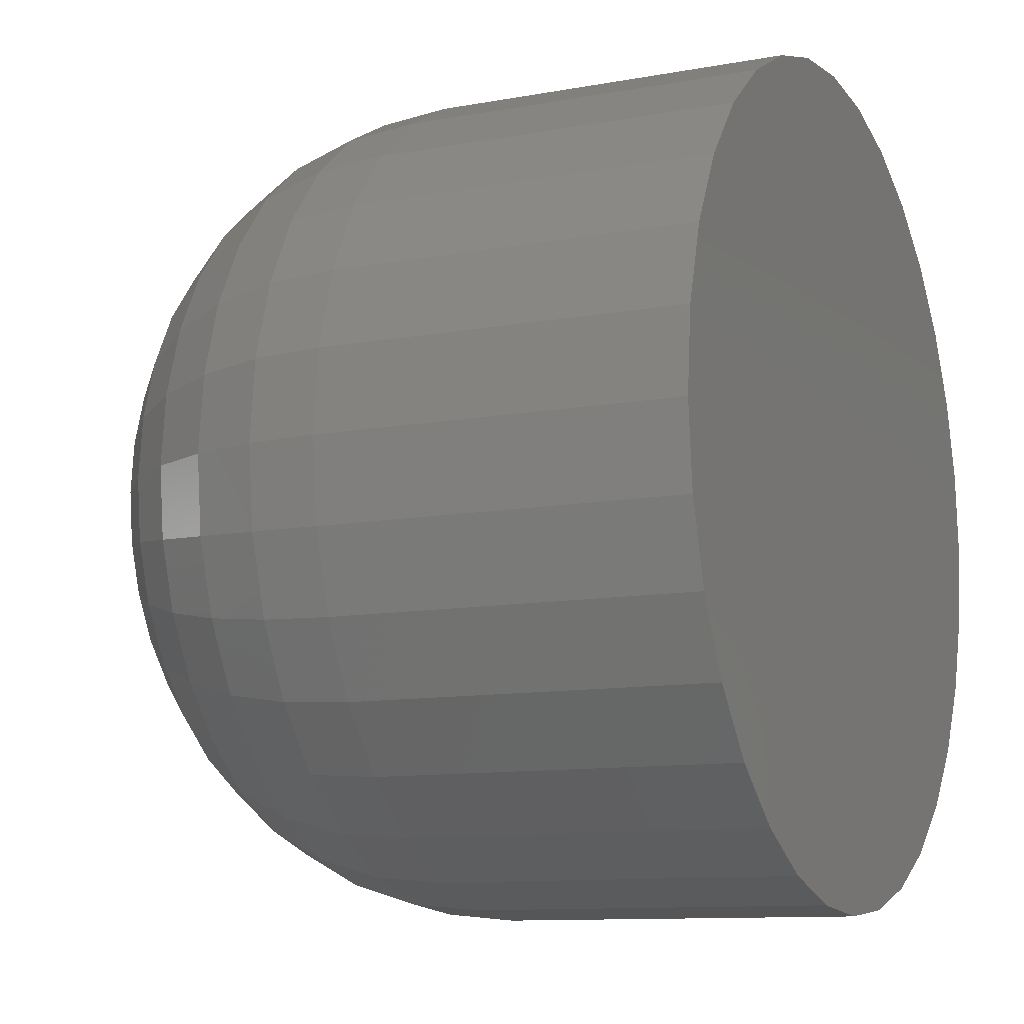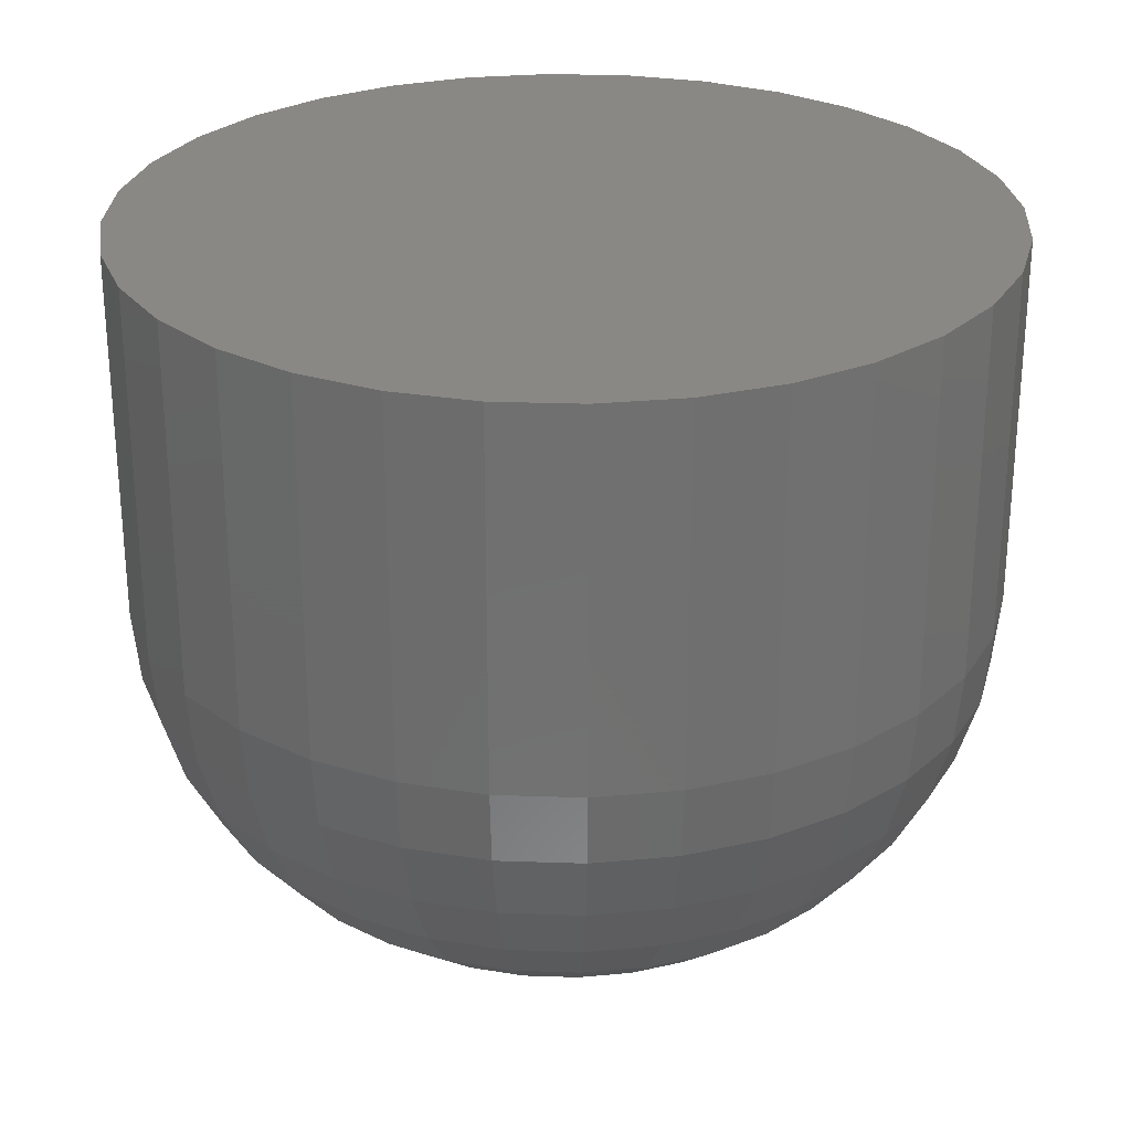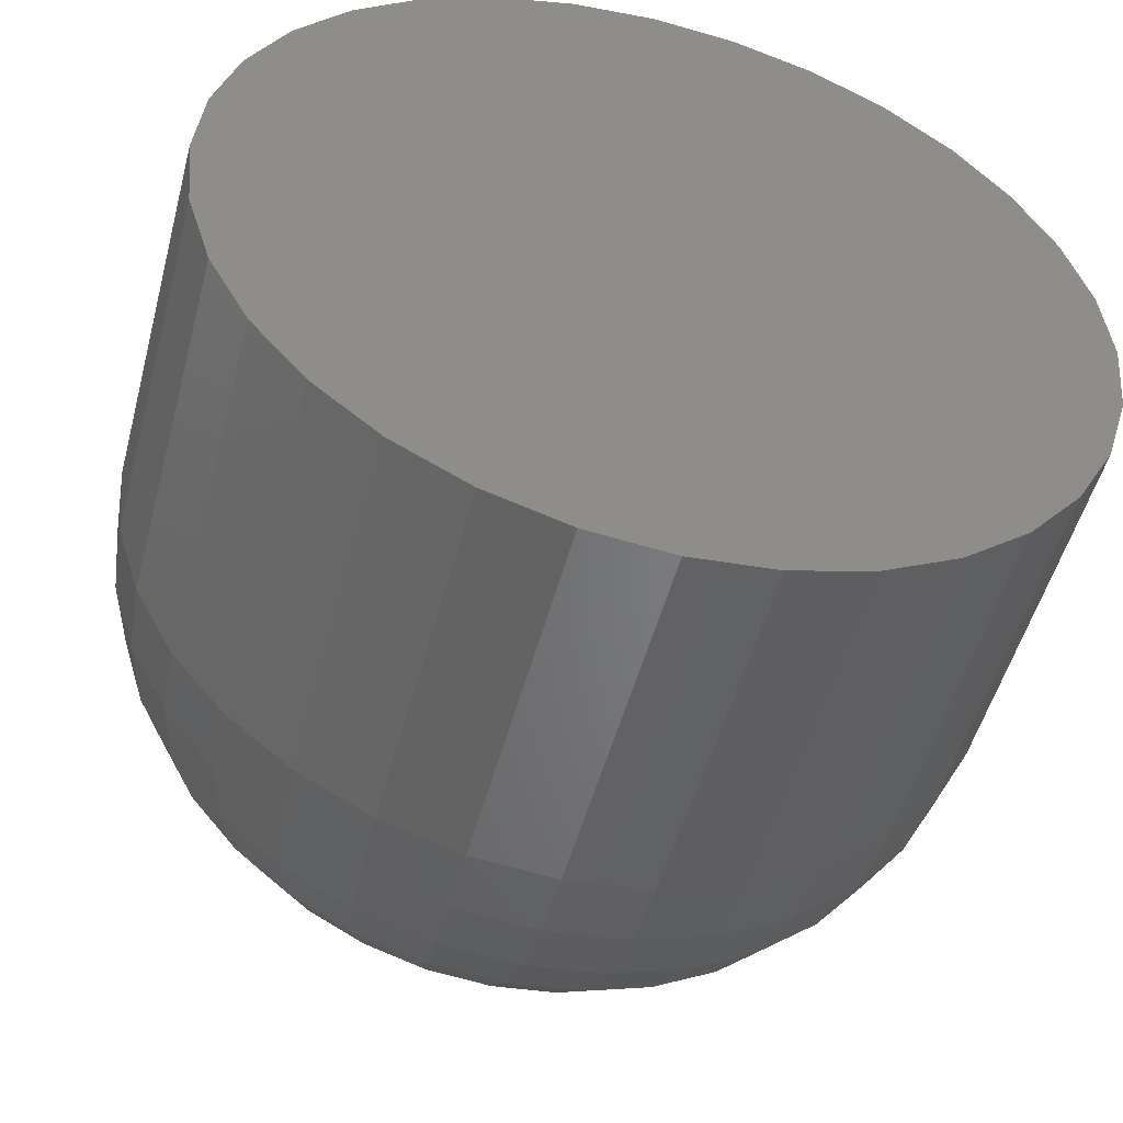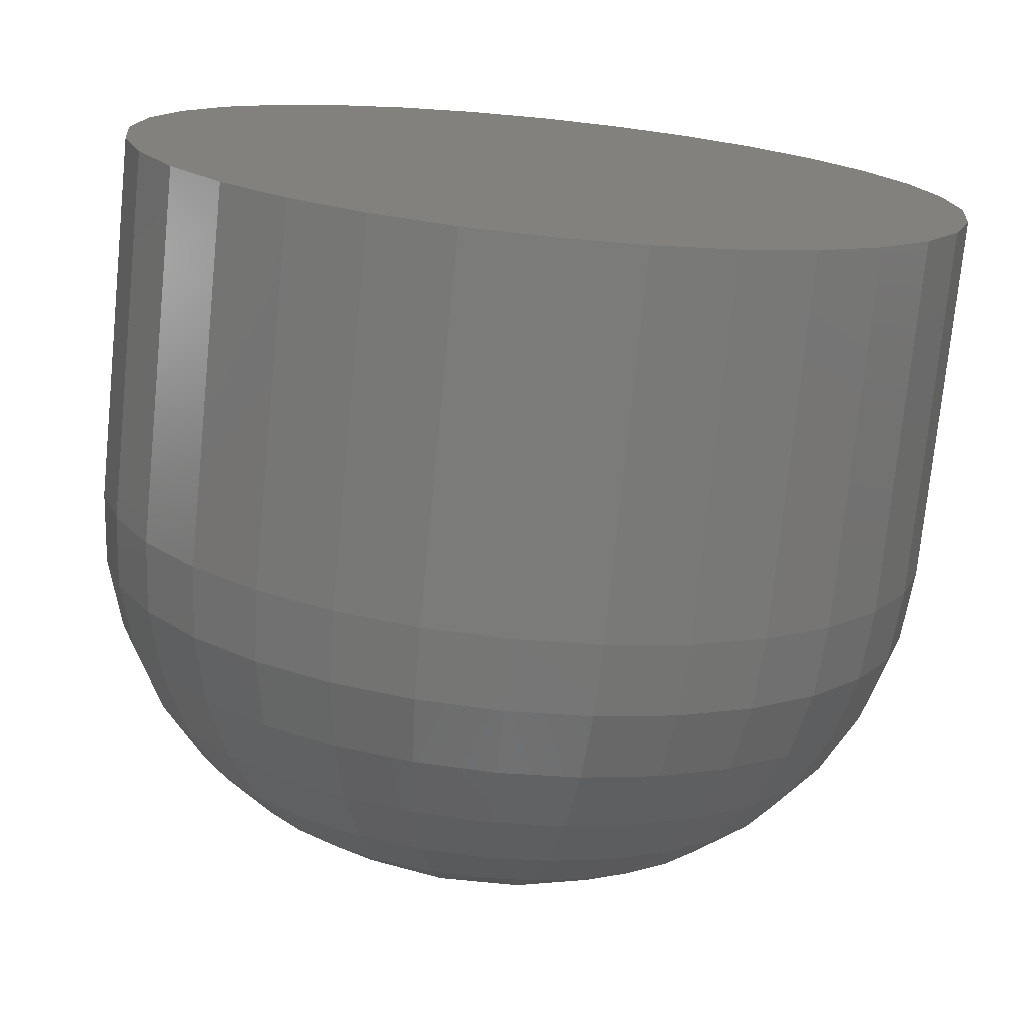
<metadata>
{"format":"stl","ext":"stl","renderer":"f3d","projection":"perspective","resolution":1024,"background":"white","views":[{"elev":-10.5,"azim":115.1,"up":"+Z"},{"elev":27.5,"azim":-81.3,"up":"+Y"},{"elev":-50.8,"azim":165.3,"up":"+Z"},{"elev":-74.5,"azim":174.3,"up":"+Z"}]}
</metadata>
<code>
# stl→obj: 258 verts, 512 faces
v 0.002796 -0.01562 -0.0003408
v 0.00148 -0.01562 -0.0003408
v 0.003454 -0.01562 -0.00148
v 0.0008224 -0.01562 -0.00148
v 0.002796 -0.01562 -0.00262
v 0.00148 -0.01562 -0.00262
v 0.01127 1.459e-16 -0.00148
v 0.01127 -0.007812 -0.00148
v 0.01109 1.456e-16 -0.003261
v 0.01109 -0.007812 -0.003261
v 0.01057 1.454e-16 -0.004974
v 0.01057 -0.007812 -0.004974
v 0.009728 1.451e-16 -0.006552
v 0.009728 -0.007812 -0.006552
v 0.008593 1.448e-16 -0.007935
v 0.008593 -0.007812 -0.007935
v 0.00721 1.446e-16 -0.00907
v 0.00721 -0.007812 -0.00907
v 0.005631 1.443e-16 -0.009914
v 0.005631 -0.007812 -0.009914
v 0.003919 1.441e-16 -0.01043
v 0.003919 -0.007812 -0.01043
v 0.002138 1.438e-16 -0.01061
v 0.002138 -0.007812 -0.01061
v 0.0003573 1.437e-16 -0.01043
v 0.0003573 -0.007812 -0.01043
v -0.001355 1.435e-16 -0.009914
v -0.001355 -0.007812 -0.009914
v -0.002933 1.434e-16 -0.00907
v -0.002933 -0.007812 -0.00907
v -0.004317 1.434e-16 -0.007935
v -0.004317 -0.007812 -0.007935
v -0.005452 1.434e-16 -0.006552
v -0.005452 -0.007812 -0.006552
v -0.006295 1.435e-16 -0.004974
v -0.006295 -0.007812 -0.004974
v -0.006815 1.437e-16 -0.003261
v -0.006815 -0.007812 -0.003261
v -0.00699 1.438e-16 -0.00148
v -0.00699 -0.007812 -0.00148
v -0.006815 1.441e-16 0.0003006
v -0.006815 -0.007812 0.0003006
v -0.006295 1.443e-16 0.002013
v -0.006295 -0.007812 0.002013
v -0.005452 1.446e-16 0.003591
v -0.005452 -0.007812 0.003591
v -0.004317 1.448e-16 0.004974
v -0.004317 -0.007812 0.004974
v -0.002933 1.451e-16 0.00611
v -0.002933 -0.007812 0.00611
v -0.001355 1.454e-16 0.006953
v -0.001355 -0.007812 0.006953
v 0.0003573 1.456e-16 0.007473
v 0.0003573 -0.007812 0.007473
v 0.002138 1.459e-16 0.007648
v 0.002138 -0.007812 0.007648
v 0.003919 1.46e-16 0.007473
v 0.003919 -0.007812 0.007473
v 0.005631 1.462e-16 0.006953
v 0.005631 -0.007812 0.006953
v 0.00721 1.463e-16 0.00611
v 0.00721 -0.007812 0.00611
v 0.008593 1.463e-16 0.004974
v 0.008593 -0.007812 0.004974
v 0.009728 1.463e-16 0.003591
v 0.009728 -0.007812 0.003591
v 0.01057 1.462e-16 0.002013
v 0.01057 -0.007812 0.002013
v 0.01109 1.46e-16 0.0003006
v 0.01109 -0.007812 0.0003006
v -0.0002232 -0.01547 9.752e-05
v -0.0007018 -0.01547 -0.00148
v 0.004499 -0.01547 9.752e-05
v 0.004978 -0.01547 -0.00148
v 0.002692 -0.01547 0.001305
v 0.003716 -0.01547 0.0008811
v 0.0005604 -0.01547 0.0008811
v 0.006444 -0.01503 -0.00148
v 0.005718 -0.01503 0.0009117
v 0.007686 -0.01431 -0.0003768
v 0.00453 -0.01503 0.0021
v 0.006841 -0.01431 0.001662
v 0.002978 -0.01503 0.002743
v 0.005281 -0.01431 0.003223
v 0.001584 -0.01547 0.001305
v 0.001298 -0.01503 0.002743
v 0.003242 -0.01431 0.004067
v -0.0002539 -0.01503 0.0021
v 0.001035 -0.01431 0.004067
v -0.001442 -0.01503 0.0009117
v -0.001004 -0.01431 0.003223
v -0.002167 -0.01503 -0.00148
v -0.002565 -0.01431 0.001662
v -0.006668 -0.009337 0.0002713
v -0.00684 -0.009337 -0.00148
v -0.006231 -0.0108 0.0001846
v -0.006395 -0.0108 -0.00148
v -0.005523 -0.01215 4.371e-05
v -0.005673 -0.01215 -0.00148
v -0.00457 -0.01334 -0.0001458
v -0.004702 -0.01334 -0.00148
v -0.003409 -0.01431 -0.0003768
v -0.003518 -0.01431 -0.00148
v 0.01112 -0.009337 -0.00148
v 0.01094 -0.009337 0.0002713
v 0.01067 -0.0108 -0.00148
v 0.01051 -0.0108 0.0001846
v 0.00995 -0.01215 -0.00148
v 0.0098 -0.01215 4.371e-05
v 0.008978 -0.01334 -0.00148
v 0.008847 -0.01334 -0.0001458
v 0.007794 -0.01431 -0.00148
v 0.01043 -0.009337 0.001956
v 0.01002 -0.0108 0.001785
v 0.009355 -0.01215 0.001509
v 0.008458 -0.01334 0.001137
v 0.007364 -0.01431 0.0006843
v 0.009603 -0.009337 0.003508
v 0.009234 -0.0108 0.003261
v 0.008633 -0.01215 0.00286
v 0.007825 -0.01334 0.00232
v 0.008487 -0.009337 0.004868
v 0.008172 -0.0108 0.004554
v 0.007662 -0.01215 0.004043
v 0.006975 -0.01334 0.003356
v 0.006138 -0.01431 0.002519
v 0.007126 -0.009337 0.005985
v 0.006879 -0.0108 0.005615
v 0.006478 -0.01215 0.005015
v 0.005938 -0.01334 0.004207
v 0.005574 -0.009337 0.006814
v 0.005404 -0.0108 0.006404
v 0.005128 -0.01215 0.005737
v 0.004756 -0.01334 0.004839
v 0.004303 -0.01431 0.003745
v 0.00389 -0.009337 0.007325
v 0.003803 -0.0108 0.006889
v 0.003662 -0.01215 0.006181
v 0.003473 -0.01334 0.005228
v 0.002138 -0.009337 0.007498
v 0.002138 -0.0108 0.007053
v 0.002138 -0.01215 0.006331
v 0.002138 -0.01334 0.00536
v 0.002138 -0.01431 0.004176
v 0.0003866 -0.009337 0.007325
v 0.0004733 -0.0108 0.006889
v 0.0006142 -0.01215 0.006181
v 0.0008037 -0.01334 0.005228
v -0.001298 -0.009337 0.006814
v -0.001128 -0.0108 0.006404
v -0.0008512 -0.01215 0.005737
v -0.0004794 -0.01334 0.004839
v -2.637e-05 -0.01431 0.003745
v -0.00285 -0.009337 0.005985
v -0.002603 -0.0108 0.005615
v -0.002202 -0.01215 0.005015
v -0.001662 -0.01334 0.004207
v -0.00421 -0.009337 0.004868
v -0.003896 -0.0108 0.004554
v -0.003386 -0.01215 0.004043
v -0.002698 -0.01334 0.003356
v -0.001861 -0.01431 0.002519
v -0.005327 -0.009337 0.003508
v -0.004957 -0.0108 0.003261
v -0.004357 -0.01215 0.00286
v -0.003549 -0.01334 0.00232
v -0.006157 -0.009337 0.001956
v -0.005746 -0.0108 0.001785
v -0.005079 -0.01215 0.001509
v -0.004181 -0.01334 0.001137
v -0.003087 -0.01431 0.0006843
v 0.004499 -0.01547 -0.003058
v -0.0002232 -0.01547 -0.003058
v 0.001584 -0.01547 -0.004266
v 0.0005604 -0.01547 -0.003842
v 0.003716 -0.01547 -0.003842
v -0.001442 -0.01503 -0.003872
v -0.003409 -0.01431 -0.002584
v -0.0002539 -0.01503 -0.00506
v -0.002565 -0.01431 -0.004623
v 0.001298 -0.01503 -0.005703
v -0.001004 -0.01431 -0.006183
v 0.002692 -0.01547 -0.004266
v 0.002978 -0.01503 -0.005703
v 0.001035 -0.01431 -0.007028
v 0.00453 -0.01503 -0.00506
v 0.003242 -0.01431 -0.007028
v 0.005718 -0.01503 -0.003872
v 0.005281 -0.01431 -0.006183
v 0.006841 -0.01431 -0.004623
v 0.01094 -0.009337 -0.003232
v 0.01051 -0.0108 -0.003145
v 0.0098 -0.01215 -0.003004
v 0.008847 -0.01334 -0.002815
v 0.007686 -0.01431 -0.002584
v -0.006668 -0.009337 -0.003232
v -0.006231 -0.0108 -0.003145
v -0.005523 -0.01215 -0.003004
v -0.00457 -0.01334 -0.002815
v -0.006157 -0.009337 -0.004916
v -0.005746 -0.0108 -0.004746
v -0.005079 -0.01215 -0.00447
v -0.004181 -0.01334 -0.004098
v -0.003087 -0.01431 -0.003645
v -0.005327 -0.009337 -0.006468
v -0.004957 -0.0108 -0.006221
v -0.004357 -0.01215 -0.00582
v -0.003549 -0.01334 -0.00528
v -0.00421 -0.009337 -0.007829
v -0.003896 -0.0108 -0.007514
v -0.003386 -0.01215 -0.007004
v -0.002698 -0.01334 -0.006317
v -0.001861 -0.01431 -0.00548
v -0.00285 -0.009337 -0.008945
v -0.002603 -0.0108 -0.008576
v -0.002202 -0.01215 -0.007975
v -0.001662 -0.01334 -0.007168
v -0.001298 -0.009337 -0.009775
v -0.001128 -0.0108 -0.009364
v -0.0008512 -0.01215 -0.008697
v -0.0004794 -0.01334 -0.0078
v -2.637e-05 -0.01431 -0.006706
v 0.0003866 -0.009337 -0.01029
v 0.0004733 -0.0108 -0.00985
v 0.0006142 -0.01215 -0.009142
v 0.0008037 -0.01334 -0.008189
v 0.002138 -0.009337 -0.01046
v 0.002138 -0.0108 -0.01001
v 0.002138 -0.01215 -0.009292
v 0.002138 -0.01334 -0.00832
v 0.002138 -0.01431 -0.007136
v 0.00389 -0.009337 -0.01029
v 0.003803 -0.0108 -0.00985
v 0.003662 -0.01215 -0.009142
v 0.003473 -0.01334 -0.008189
v 0.005574 -0.009337 -0.009775
v 0.005404 -0.0108 -0.009364
v 0.005128 -0.01215 -0.008697
v 0.004756 -0.01334 -0.0078
v 0.004303 -0.01431 -0.006706
v 0.007126 -0.009337 -0.008945
v 0.006879 -0.0108 -0.008576
v 0.006478 -0.01215 -0.007975
v 0.005938 -0.01334 -0.007168
v 0.008487 -0.009337 -0.007829
v 0.008172 -0.0108 -0.007514
v 0.007662 -0.01215 -0.007004
v 0.006975 -0.01334 -0.006317
v 0.006138 -0.01431 -0.00548
v 0.009603 -0.009337 -0.006468
v 0.009234 -0.0108 -0.006221
v 0.008633 -0.01215 -0.00582
v 0.007825 -0.01334 -0.00528
v 0.01043 -0.009337 -0.004916
v 0.01002 -0.0108 -0.004746
v 0.009355 -0.01215 -0.00447
v 0.008458 -0.01334 -0.004098
v 0.007364 -0.01431 -0.003645
f 1 2 3
f 3 2 4
f 3 4 5
f 5 4 6
f 7 8 9
f 9 8 10
f 9 10 11
f 11 10 12
f 11 12 13
f 13 12 14
f 13 14 15
f 15 14 16
f 15 16 17
f 17 16 18
f 17 18 19
f 19 18 20
f 19 20 21
f 21 20 22
f 21 22 23
f 23 22 24
f 23 24 25
f 25 24 26
f 25 26 27
f 27 26 28
f 27 28 29
f 29 28 30
f 29 30 31
f 31 30 32
f 31 32 33
f 33 32 34
f 33 34 35
f 35 34 36
f 35 36 37
f 37 36 38
f 37 38 39
f 39 38 40
f 39 40 41
f 41 40 42
f 41 42 43
f 43 42 44
f 43 44 45
f 45 44 46
f 45 46 47
f 47 46 48
f 47 48 49
f 49 48 50
f 49 50 51
f 51 50 52
f 51 52 53
f 53 52 54
f 53 54 55
f 55 54 56
f 55 56 57
f 57 56 58
f 57 58 59
f 59 58 60
f 59 60 61
f 61 60 62
f 61 62 63
f 63 62 64
f 63 64 65
f 65 64 66
f 65 66 67
f 67 66 68
f 67 68 69
f 69 68 70
f 69 70 7
f 7 70 8
f 4 71 72
f 4 2 71
f 3 73 1
f 3 74 73
f 1 75 2
f 75 1 76
f 71 2 77
f 73 74 78
f 73 78 79
f 79 78 80
f 1 73 76
f 76 73 79
f 76 79 81
f 81 79 82
f 75 76 81
f 75 81 83
f 83 81 84
f 2 75 85
f 85 75 83
f 85 83 86
f 86 83 87
f 2 85 77
f 77 85 86
f 77 86 88
f 88 86 89
f 71 77 88
f 71 88 90
f 90 88 91
f 72 71 90
f 72 90 92
f 92 90 93
f 42 40 94
f 94 40 95
f 94 95 96
f 96 95 97
f 96 97 98
f 98 97 99
f 98 99 100
f 100 99 101
f 100 101 102
f 102 101 103
f 102 103 92
f 8 70 104
f 104 70 105
f 104 105 106
f 106 105 107
f 106 107 108
f 108 107 109
f 108 109 110
f 110 109 111
f 110 111 112
f 112 111 80
f 112 80 78
f 70 68 105
f 105 68 113
f 105 113 107
f 107 113 114
f 107 114 109
f 109 114 115
f 109 115 111
f 111 115 116
f 111 116 80
f 80 116 117
f 80 117 79
f 68 66 113
f 113 66 118
f 113 118 114
f 114 118 119
f 114 119 115
f 115 119 120
f 115 120 116
f 116 120 121
f 116 121 117
f 117 121 82
f 117 82 79
f 66 64 118
f 118 64 122
f 118 122 119
f 119 122 123
f 119 123 120
f 120 123 124
f 120 124 121
f 121 124 125
f 121 125 82
f 82 125 126
f 82 126 81
f 64 62 122
f 122 62 127
f 122 127 123
f 123 127 128
f 123 128 124
f 124 128 129
f 124 129 125
f 125 129 130
f 125 130 126
f 126 130 84
f 126 84 81
f 62 60 127
f 127 60 131
f 127 131 128
f 128 131 132
f 128 132 129
f 129 132 133
f 129 133 130
f 130 133 134
f 130 134 84
f 84 134 135
f 84 135 83
f 60 58 131
f 131 58 136
f 131 136 132
f 132 136 137
f 132 137 133
f 133 137 138
f 133 138 134
f 134 138 139
f 134 139 135
f 135 139 87
f 135 87 83
f 58 56 136
f 136 56 140
f 136 140 137
f 137 140 141
f 137 141 138
f 138 141 142
f 138 142 139
f 139 142 143
f 139 143 87
f 87 143 144
f 87 144 86
f 56 54 140
f 140 54 145
f 140 145 141
f 141 145 146
f 141 146 142
f 142 146 147
f 142 147 143
f 143 147 148
f 143 148 144
f 144 148 89
f 144 89 86
f 54 52 145
f 145 52 149
f 145 149 146
f 146 149 150
f 146 150 147
f 147 150 151
f 147 151 148
f 148 151 152
f 148 152 89
f 89 152 153
f 89 153 88
f 52 50 149
f 149 50 154
f 149 154 150
f 150 154 155
f 150 155 151
f 151 155 156
f 151 156 152
f 152 156 157
f 152 157 153
f 153 157 91
f 153 91 88
f 50 48 154
f 154 48 158
f 154 158 155
f 155 158 159
f 155 159 156
f 156 159 160
f 156 160 157
f 157 160 161
f 157 161 91
f 91 161 162
f 91 162 90
f 48 46 158
f 158 46 163
f 158 163 159
f 159 163 164
f 159 164 160
f 160 164 165
f 160 165 161
f 161 165 166
f 161 166 162
f 162 166 93
f 162 93 90
f 46 44 163
f 163 44 167
f 163 167 164
f 164 167 168
f 164 168 165
f 165 168 169
f 165 169 166
f 166 169 170
f 166 170 93
f 93 170 171
f 93 171 92
f 44 42 167
f 167 42 94
f 167 94 168
f 168 94 96
f 168 96 169
f 169 96 98
f 169 98 170
f 170 98 100
f 170 100 171
f 171 100 102
f 171 102 92
f 3 172 74
f 3 5 172
f 4 173 6
f 4 72 173
f 6 174 5
f 174 6 175
f 172 5 176
f 173 72 92
f 173 92 177
f 177 92 178
f 6 173 175
f 175 173 177
f 175 177 179
f 179 177 180
f 174 175 179
f 174 179 181
f 181 179 182
f 5 174 183
f 183 174 181
f 183 181 184
f 184 181 185
f 5 183 176
f 176 183 184
f 176 184 186
f 186 184 187
f 172 176 186
f 172 186 188
f 188 186 189
f 74 172 188
f 74 188 78
f 78 188 190
f 10 8 191
f 191 8 104
f 191 104 192
f 192 104 106
f 192 106 193
f 193 106 108
f 193 108 194
f 194 108 110
f 194 110 195
f 195 110 112
f 195 112 78
f 40 38 95
f 95 38 196
f 95 196 97
f 97 196 197
f 97 197 99
f 99 197 198
f 99 198 101
f 101 198 199
f 101 199 103
f 103 199 178
f 103 178 92
f 38 36 196
f 196 36 200
f 196 200 197
f 197 200 201
f 197 201 198
f 198 201 202
f 198 202 199
f 199 202 203
f 199 203 178
f 178 203 204
f 178 204 177
f 36 34 200
f 200 34 205
f 200 205 201
f 201 205 206
f 201 206 202
f 202 206 207
f 202 207 203
f 203 207 208
f 203 208 204
f 204 208 180
f 204 180 177
f 34 32 205
f 205 32 209
f 205 209 206
f 206 209 210
f 206 210 207
f 207 210 211
f 207 211 208
f 208 211 212
f 208 212 180
f 180 212 213
f 180 213 179
f 32 30 209
f 209 30 214
f 209 214 210
f 210 214 215
f 210 215 211
f 211 215 216
f 211 216 212
f 212 216 217
f 212 217 213
f 213 217 182
f 213 182 179
f 30 28 214
f 214 28 218
f 214 218 215
f 215 218 219
f 215 219 216
f 216 219 220
f 216 220 217
f 217 220 221
f 217 221 182
f 182 221 222
f 182 222 181
f 28 26 218
f 218 26 223
f 218 223 219
f 219 223 224
f 219 224 220
f 220 224 225
f 220 225 221
f 221 225 226
f 221 226 222
f 222 226 185
f 222 185 181
f 26 24 223
f 223 24 227
f 223 227 224
f 224 227 228
f 224 228 225
f 225 228 229
f 225 229 226
f 226 229 230
f 226 230 185
f 185 230 231
f 185 231 184
f 24 22 227
f 227 22 232
f 227 232 228
f 228 232 233
f 228 233 229
f 229 233 234
f 229 234 230
f 230 234 235
f 230 235 231
f 231 235 187
f 231 187 184
f 22 20 232
f 232 20 236
f 232 236 233
f 233 236 237
f 233 237 234
f 234 237 238
f 234 238 235
f 235 238 239
f 235 239 187
f 187 239 240
f 187 240 186
f 20 18 236
f 236 18 241
f 236 241 237
f 237 241 242
f 237 242 238
f 238 242 243
f 238 243 239
f 239 243 244
f 239 244 240
f 240 244 189
f 240 189 186
f 18 16 241
f 241 16 245
f 241 245 242
f 242 245 246
f 242 246 243
f 243 246 247
f 243 247 244
f 244 247 248
f 244 248 189
f 189 248 249
f 189 249 188
f 16 14 245
f 245 14 250
f 245 250 246
f 246 250 251
f 246 251 247
f 247 251 252
f 247 252 248
f 248 252 253
f 248 253 249
f 249 253 190
f 249 190 188
f 14 12 250
f 250 12 254
f 250 254 251
f 251 254 255
f 251 255 252
f 252 255 256
f 252 256 253
f 253 256 257
f 253 257 190
f 190 257 258
f 190 258 78
f 12 10 254
f 254 10 191
f 254 191 255
f 255 191 192
f 255 192 256
f 256 192 193
f 256 193 257
f 257 193 194
f 257 194 258
f 258 194 195
f 258 195 78
f 65 43 45
f 67 43 65
f 67 41 43
f 69 41 67
f 11 35 9
f 11 33 35
f 13 33 11
f 13 31 33
f 15 31 13
f 15 29 31
f 27 29 15
f 63 65 45
f 63 45 47
f 63 47 49
f 63 49 51
f 63 51 53
f 63 53 55
f 63 55 57
f 63 57 59
f 63 59 61
f 17 19 21
f 17 21 23
f 17 23 25
f 17 25 27
f 17 27 15
f 35 37 9
f 9 37 39
f 9 39 7
f 7 39 41
f 7 41 69

</code>
